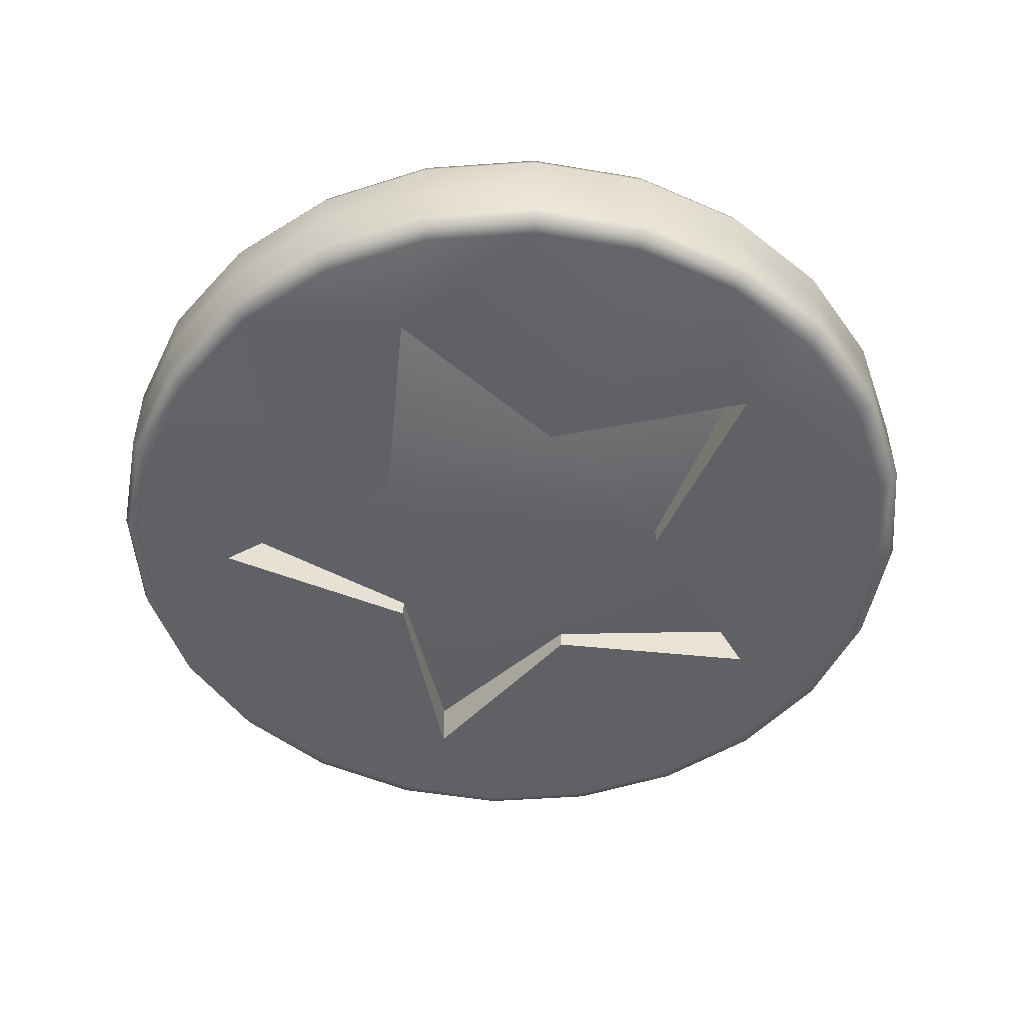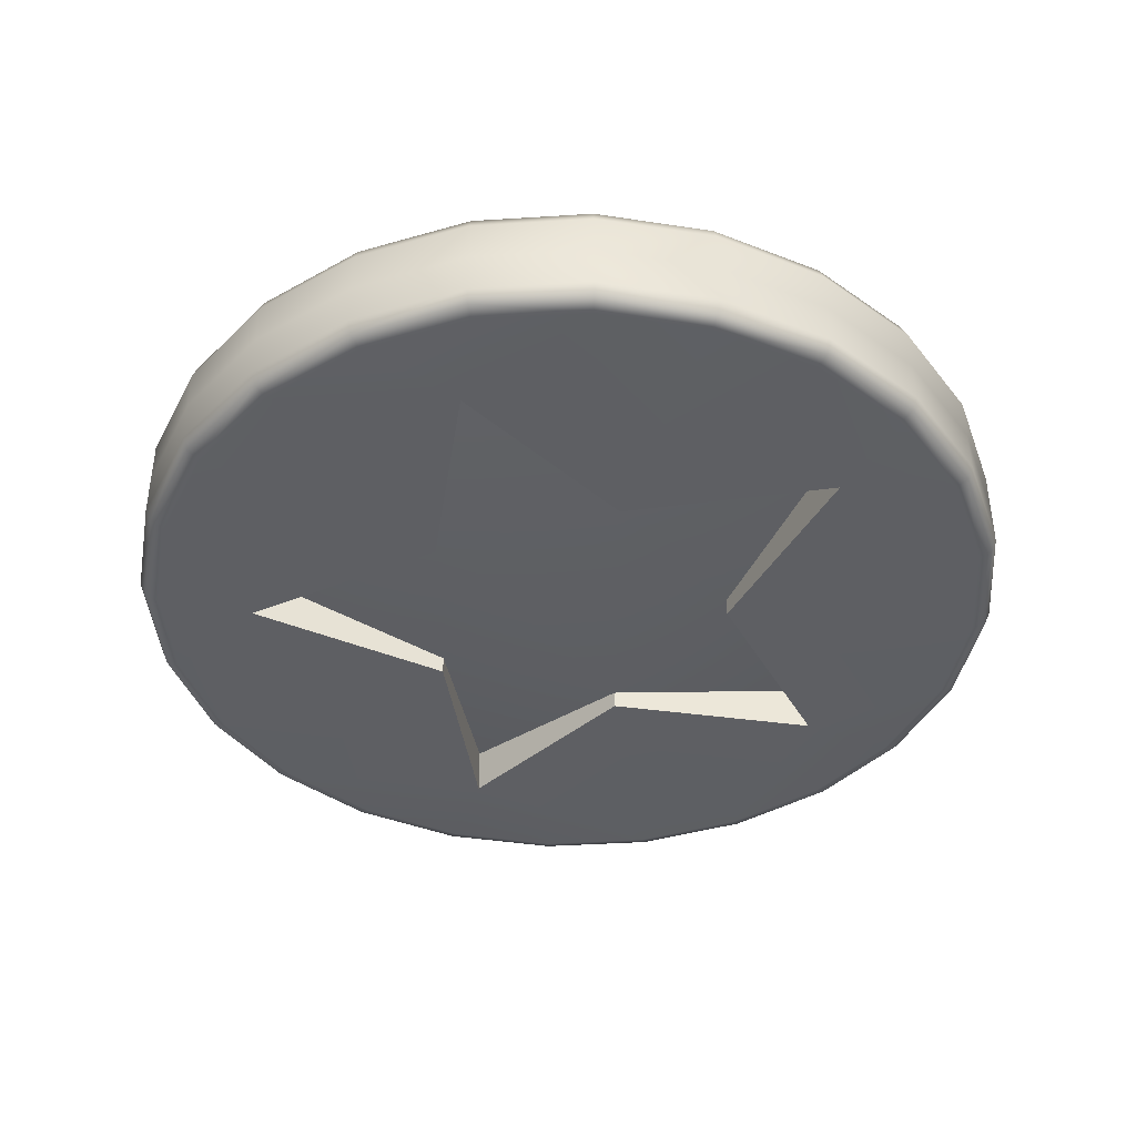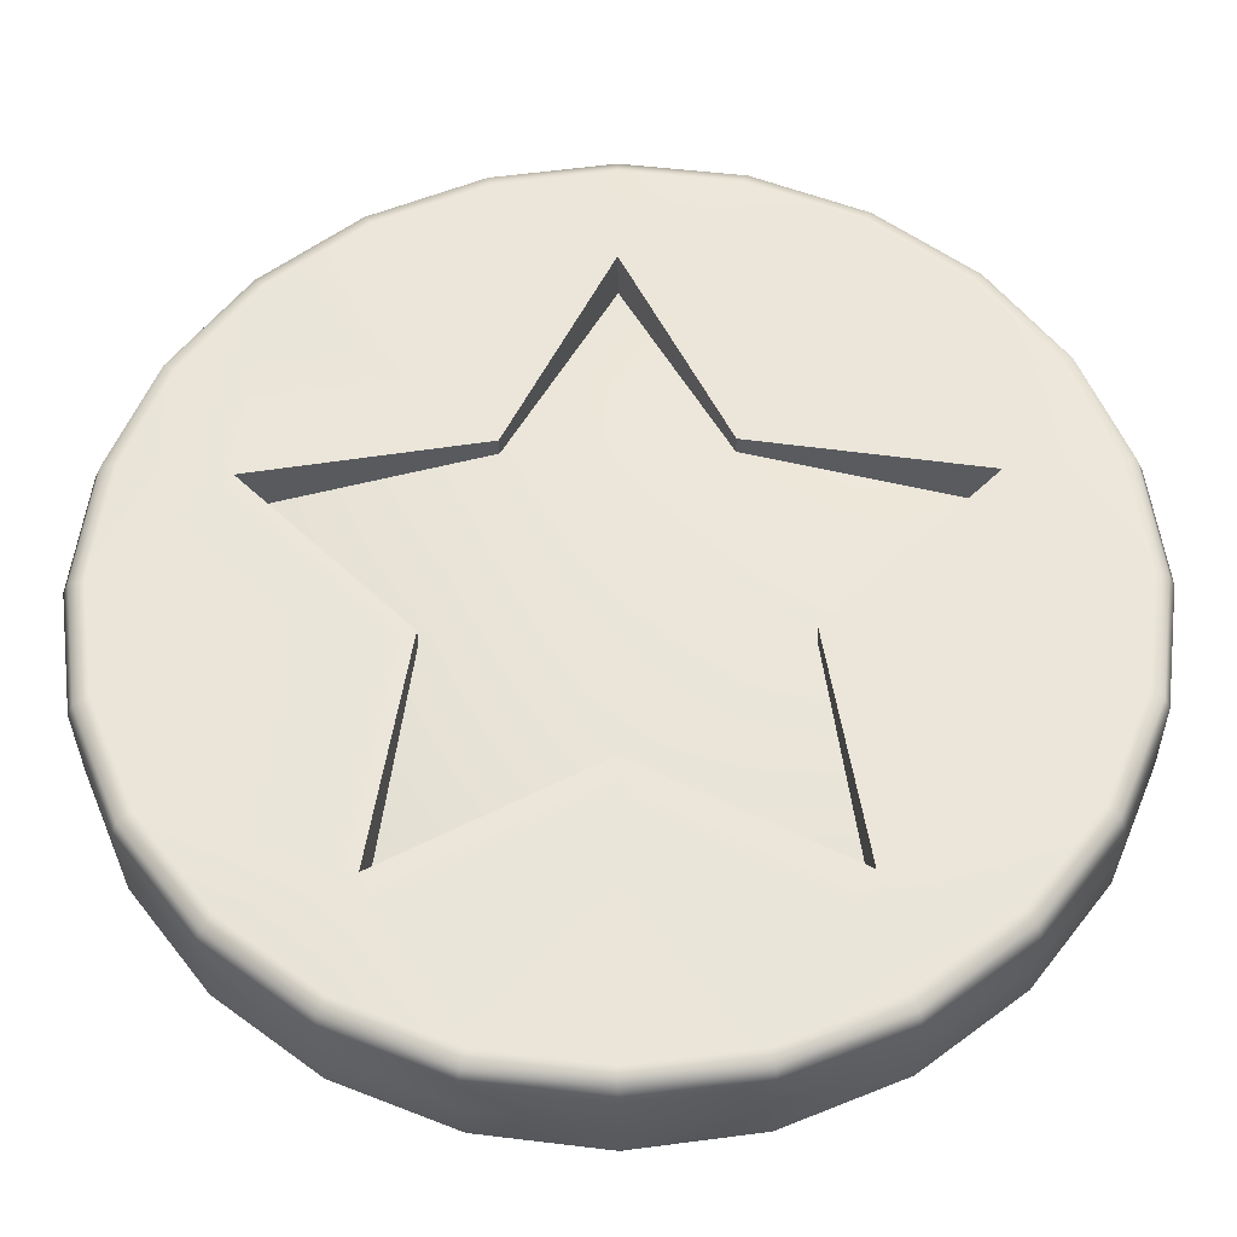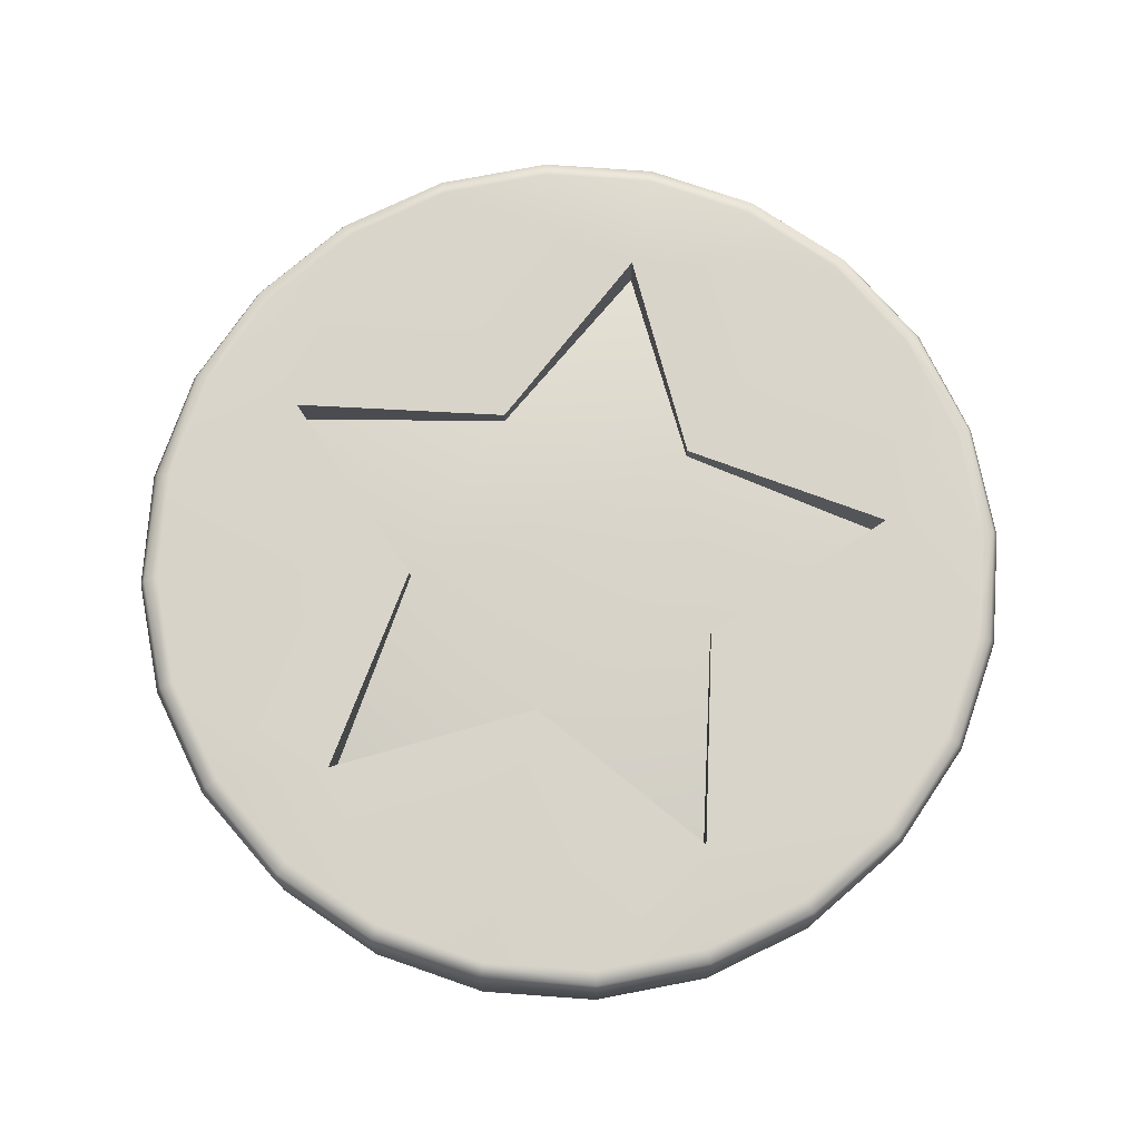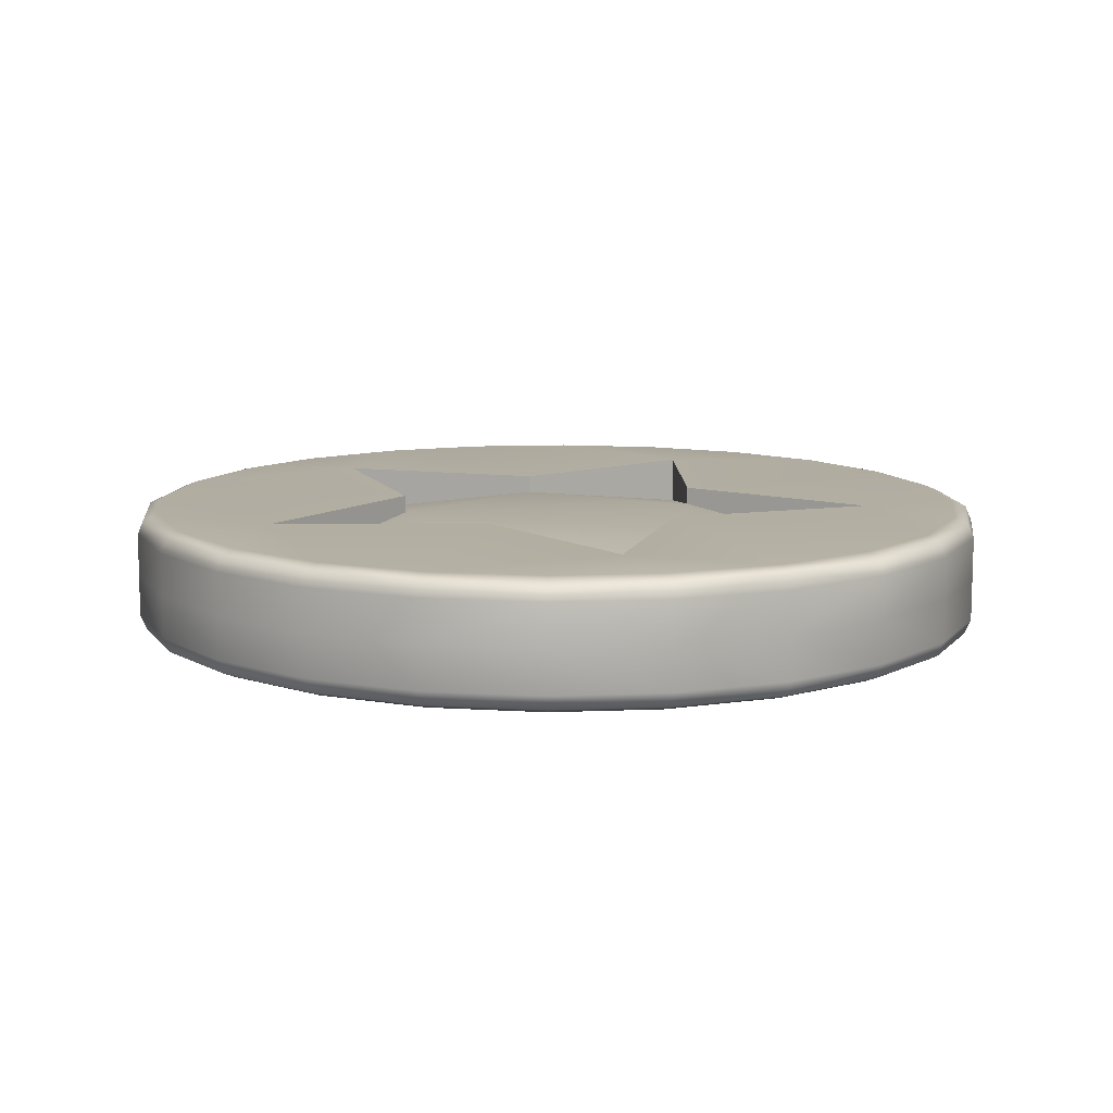
<metadata>
{"format":"obj","ext":"obj","renderer":"f3d","projection":"perspective","resolution":1024,"background":"white","views":[{"elev":-50.1,"azim":56.9,"up":"+Z"},{"elev":-41.0,"azim":-18.1,"up":"+Z"},{"elev":-33.1,"azim":-179.3,"up":"+Y"},{"elev":75.1,"azim":11.6,"up":"+Z"},{"elev":10.7,"azim":-118.8,"up":"+Z"}]}
</metadata>
<code>
o Coin_Cylinder.009
v -3e-06 0.7424 0.009645
v 0.06772 0.607 0.03118
v 0.2174 0.5844 0.00953
v 0.1096 0.4782 0.03104
v 0.1344 0.3289 0.009205
v -1e-05 0.3985 0.03091
v -0.1344 0.3289 0.009118
v -0.1096 0.4782 0.03097
v -0.2174 0.5844 0.009391
v -0.06774 0.607 0.03113
v 0.06772 0.607 0.04383
v 0.2174 0.5844 0.04385
v 0.1096 0.4782 0.04369
v 0.1343 0.3288 0.04353
v -1.4e-05 0.3985 0.04356
v -0.06775 0.607 0.04379
v -1.4e-05 0.7423 0.04397
v -0.1344 0.3288 0.04344
v -0.2174 0.5844 0.04371
v -0.1096 0.4782 0.04362
v -1.4e-05 0.8089 0.04404
v -1e-05 0.823 0.03007
v -1.3e-05 0.8189 0.03996
v 0.07637 0.7988 0.04406
v 0.08003 0.8125 0.03009
v 0.07896 0.8085 0.03997
v 0.1476 0.7694 0.04405
v 0.1546 0.7816 0.03007
v 0.1525 0.778 0.03996
v 0.2087 0.7225 0.04401
v 0.2187 0.7324 0.03004
v 0.2157 0.7295 0.03992
v 0.2562 0.6605 0.04395
v 0.2678 0.6684 0.02998
v 0.2644 0.6661 0.03986
v 0.2845 0.5922 0.04388
v 0.2987 0.5938 0.0299
v 0.2946 0.5933 0.03979
v 0.295 0.5128 0.04379
v 0.3092 0.5138 0.02981
v 0.3051 0.5135 0.0397
v 0.2851 0.4374 0.0437
v 0.2987 0.4337 0.02971
v 0.2947 0.4348 0.0396
v 0.2556 0.3662 0.04361
v 0.2678 0.3592 0.02962
v 0.2642 0.3612 0.03951
v 0.2087 0.3051 0.04352
v 0.2187 0.2951 0.02952
v 0.2157 0.298 0.03942
v 0.1476 0.2582 0.04345
v 0.1546 0.246 0.02945
v 0.1525 0.2495 0.03934
v 0.07637 0.2287 0.04339
v 0.08003 0.2151 0.02939
v 0.07896 0.219 0.03928
v -1.4e-05 0.2186 0.04335
v -9e-06 0.2045 0.02935
v -1.3e-05 0.2086 0.03925
v -0.0764 0.2287 0.04334
v -0.08005 0.2151 0.02934
v -0.07898 0.219 0.03923
v -0.1476 0.2582 0.04335
v -0.1546 0.246 0.02935
v -0.1526 0.2495 0.03924
v -0.2087 0.3051 0.04339
v -0.2187 0.2951 0.02939
v -0.2158 0.298 0.03928
v -0.2556 0.3662 0.04344
v -0.2678 0.3592 0.02944
v -0.2643 0.3612 0.03934
v -0.2851 0.4374 0.04352
v -0.2987 0.4337 0.02952
v -0.2947 0.4348 0.03941
v -0.295 0.5128 0.0436
v -0.3093 0.5138 0.02961
v -0.3051 0.5135 0.0395
v -0.2846 0.5922 0.0437
v -0.2987 0.5938 0.02971
v -0.2946 0.5933 0.0396
v -0.2562 0.6605 0.04379
v -0.2678 0.6684 0.02981
v -0.2644 0.6661 0.0397
v -0.2087 0.7225 0.04388
v -0.2187 0.7324 0.0299
v -0.2158 0.7295 0.03979
v -0.1476 0.7694 0.04395
v -0.1546 0.7816 0.02998
v -0.1526 0.778 0.03986
v -0.0764 0.7988 0.04401
v -0.08005 0.8125 0.03003
v -0.07898 0.8085 0.03992
v 3e-06 0.7424 -0.00911
v 0.06774 0.6071 -0.03092
v 0.2174 0.5845 -0.009225
v 0.1096 0.4782 -0.03105
v 0.1344 0.3289 -0.009551
v 1e-05 0.3986 -0.03118
v -0.1344 0.3289 -0.009637
v -0.1096 0.4782 -0.03112
v -0.2174 0.5845 -0.009365
v -0.06772 0.6071 -0.03096
v 0.06775 0.6071 -0.04357
v 0.2174 0.5845 -0.04355
v 0.1096 0.4783 -0.04371
v 0.1344 0.3289 -0.04387
v 1.4e-05 0.3986 -0.04383
v -0.06772 0.6071 -0.04361
v 1.4e-05 0.7424 -0.04343
v -0.1343 0.3289 -0.04396
v -0.2174 0.5845 -0.04369
v -0.1096 0.4783 -0.04378
v -0 0.8231 0.000362
v 0.08004 0.8125 0.000375
v 0.1546 0.7816 0.000363
v 0.2187 0.7325 0.000326
v 0.2678 0.6684 0.000267
v 0.2987 0.5938 0.000189
v 0.3093 0.5138 9.9e-05
v 0.2987 0.4338 2e-06
v 0.2678 0.3592 -9.5e-05
v 0.2187 0.2951 -0.000186
v 0.1546 0.246 -0.000264
v 0.08004 0.2151 -0.000324
v 0 0.2046 -0.000362
v -0.08004 0.2151 -0.000375
v -0.1546 0.246 -0.000363
v -0.2187 0.2951 -0.000326
v -0.2678 0.3592 -0.000267
v -0.2987 0.4338 -0.000189
v -0.3093 0.5138 -9.9e-05
v -0.2987 0.5938 -2e-06
v -0.2678 0.6684 9.5e-05
v -0.2187 0.7325 0.000186
v -0.1546 0.7816 0.000264
v -0.08004 0.8125 0.000324
v 1.4e-05 0.809 -0.04335
v 9e-06 0.8231 -0.02935
v 1.3e-05 0.819 -0.03925
v 0.0764 0.7989 -0.04334
v 0.08005 0.8126 -0.02934
v 0.07898 0.8086 -0.03923
v 0.1476 0.7695 -0.04335
v 0.1546 0.7817 -0.02935
v 0.1526 0.7781 -0.03924
v 0.2087 0.7226 -0.04339
v 0.2187 0.7325 -0.02939
v 0.2158 0.7296 -0.03928
v 0.2562 0.6606 -0.04344
v 0.2678 0.6685 -0.02944
v 0.2644 0.6662 -0.03934
v 0.2846 0.5923 -0.04352
v 0.2987 0.5939 -0.02952
v 0.2946 0.5934 -0.03941
v 0.295 0.5129 -0.0436
v 0.3093 0.5138 -0.02961
v 0.3051 0.5136 -0.0395
v 0.2851 0.4375 -0.0437
v 0.2987 0.4338 -0.02971
v 0.2947 0.4349 -0.0396
v 0.2556 0.3663 -0.04379
v 0.2678 0.3592 -0.02981
v 0.2643 0.3613 -0.0397
v 0.2087 0.3052 -0.04388
v 0.2187 0.2952 -0.0299
v 0.2158 0.2981 -0.03979
v 0.1476 0.2583 -0.04395
v 0.1546 0.246 -0.02998
v 0.1526 0.2496 -0.03986
v 0.0764 0.2288 -0.04401
v 0.08005 0.2151 -0.03003
v 0.07898 0.2191 -0.03992
v 1.4e-05 0.2187 -0.04404
v 1e-05 0.2046 -0.03007
v 1.3e-05 0.2087 -0.03996
v -0.07637 0.2288 -0.04406
v -0.08003 0.2151 -0.03009
v -0.07896 0.2191 -0.03997
v -0.1476 0.2583 -0.04405
v -0.1546 0.246 -0.03007
v -0.1525 0.2496 -0.03996
v -0.2087 0.3052 -0.04401
v -0.2187 0.2952 -0.03004
v -0.2157 0.2981 -0.03992
v -0.2556 0.3663 -0.04395
v -0.2678 0.3592 -0.02998
v -0.2642 0.3613 -0.03986
v -0.2851 0.4375 -0.04388
v -0.2987 0.4338 -0.0299
v -0.2947 0.4349 -0.03979
v -0.295 0.5129 -0.04379
v -0.3092 0.5138 -0.02981
v -0.3051 0.5136 -0.0397
v -0.2845 0.5923 -0.0437
v -0.2987 0.5939 -0.02971
v -0.2946 0.5934 -0.0396
v -0.2562 0.6606 -0.04361
v -0.2678 0.6685 -0.02962
v -0.2644 0.6662 -0.03951
v -0.2087 0.7226 -0.04352
v -0.2187 0.7325 -0.02952
v -0.2157 0.7296 -0.03942
v -0.1476 0.7695 -0.04345
v -0.1546 0.7817 -0.02945
v -0.1525 0.7781 -0.03934
v -0.07637 0.7989 -0.04339
v -0.08003 0.8126 -0.02939
v -0.07896 0.8086 -0.03928
f 2 17 1
f 2 12 11
f 4 12 3
f 4 14 13
f 6 14 5
f 6 18 15
f 8 18 7
f 8 19 20
f 10 19 9
f 10 17 16
f 6 4 2
f 91 113 136
f 28 116 115
f 31 117 116
f 34 118 117
f 45 42 13
f 40 120 119
f 43 121 120
f 46 122 121
f 49 123 122
f 52 124 123
f 55 125 124
f 58 126 125
f 61 127 126
f 64 128 127
f 67 129 128
f 70 130 129
f 73 131 130
f 76 132 131
f 79 133 132
f 82 134 133
f 85 135 134
f 88 136 135
f 22 114 113
f 25 115 114
f 37 119 118
f 25 23 26
f 26 21 24
f 25 29 28
f 29 24 27
f 28 32 31
f 32 27 30
f 34 32 35
f 35 30 33
f 34 38 37
f 35 36 38
f 37 41 40
f 38 39 41
f 43 41 44
f 44 39 42
f 46 44 47
f 47 42 45
f 46 50 49
f 50 45 48
f 49 53 52
f 53 48 51
f 52 56 55
f 56 51 54
f 55 59 58
f 56 57 59
f 61 59 62
f 62 57 60
f 64 62 65
f 65 60 63
f 64 68 67
f 65 66 68
f 67 71 70
f 68 69 71
f 73 71 74
f 71 72 74
f 73 77 76
f 74 75 77
f 79 77 80
f 80 75 78
f 82 80 83
f 83 78 81
f 82 86 85
f 83 84 86
f 85 89 88
f 86 87 89
f 88 92 91
f 89 90 92
f 91 23 22
f 92 21 23
f 30 27 11
f 2 11 17
f 2 3 12
f 4 13 12
f 4 5 14
f 6 15 14
f 6 7 18
f 8 20 18
f 8 9 19
f 10 16 19
f 10 1 17
f 2 1 10
f 10 9 8
f 8 7 6
f 6 5 4
f 4 3 2
f 2 10 8
f 8 6 2
f 91 22 113
f 28 31 116
f 31 34 117
f 34 37 118
f 39 36 12
f 12 13 39
f 13 14 45
f 39 13 42
f 14 15 54
f 15 18 60
f 57 15 60
f 18 20 69
f 20 19 75
f 19 78 75
f 75 72 20
f 72 69 20
f 69 66 18
f 66 63 18
f 63 60 18
f 57 54 15
f 54 51 14
f 51 48 14
f 48 45 14
f 40 43 120
f 43 46 121
f 46 49 122
f 49 52 123
f 52 55 124
f 55 58 125
f 58 61 126
f 61 64 127
f 64 67 128
f 67 70 129
f 70 73 130
f 73 76 131
f 76 79 132
f 79 82 133
f 82 85 134
f 85 88 135
f 88 91 136
f 22 25 114
f 25 28 115
f 37 40 119
f 25 22 23
f 26 23 21
f 25 26 29
f 29 26 24
f 28 29 32
f 32 29 27
f 34 31 32
f 35 32 30
f 34 35 38
f 35 33 36
f 37 38 41
f 38 36 39
f 43 40 41
f 44 41 39
f 46 43 44
f 47 44 42
f 46 47 50
f 50 47 45
f 49 50 53
f 53 50 48
f 52 53 56
f 56 53 51
f 55 56 59
f 56 54 57
f 61 58 59
f 62 59 57
f 64 61 62
f 65 62 60
f 64 65 68
f 65 63 66
f 67 68 71
f 68 66 69
f 73 70 71
f 71 69 72
f 73 74 77
f 74 72 75
f 79 76 77
f 80 77 75
f 82 79 80
f 83 80 78
f 82 83 86
f 83 81 84
f 85 86 89
f 86 84 87
f 88 89 92
f 89 87 90
f 91 92 23
f 92 90 21
f 27 24 17
f 24 21 17
f 21 90 17
f 90 87 17
f 87 84 16
f 84 81 19
f 81 78 19
f 19 16 84
f 16 17 87
f 17 11 27
f 11 12 30
f 30 12 33
f 12 36 33
f 94 93 109
f 94 103 104
f 96 95 104
f 96 105 106
f 98 97 106
f 98 107 110
f 100 99 110
f 100 112 111
f 102 101 111
f 102 108 109
f 98 94 96
f 207 136 113
f 144 115 116
f 147 116 117
f 150 117 118
f 161 105 158
f 156 119 120
f 159 120 121
f 162 121 122
f 165 122 123
f 168 123 124
f 171 124 125
f 174 125 126
f 177 126 127
f 180 127 128
f 183 128 129
f 186 129 130
f 189 130 131
f 192 131 132
f 195 132 133
f 198 133 134
f 201 134 135
f 204 135 136
f 138 113 114
f 141 114 115
f 153 118 119
f 141 142 139
f 142 140 137
f 141 144 145
f 145 143 140
f 144 147 148
f 148 146 143
f 150 151 148
f 151 149 146
f 150 153 154
f 151 154 152
f 153 156 157
f 154 157 155
f 159 160 157
f 160 158 155
f 162 163 160
f 163 161 158
f 162 165 166
f 166 164 161
f 165 168 169
f 169 167 164
f 168 171 172
f 172 170 167
f 171 174 175
f 172 175 173
f 177 178 175
f 178 176 173
f 180 181 178
f 181 179 176
f 180 183 184
f 181 184 182
f 183 186 187
f 184 187 185
f 189 190 187
f 187 190 188
f 189 192 193
f 190 193 191
f 195 196 193
f 196 194 191
f 198 199 196
f 199 197 194
f 198 201 202
f 199 202 200
f 201 204 205
f 202 205 203
f 204 207 208
f 205 208 206
f 207 138 139
f 208 139 137
f 146 103 143
f 94 109 103
f 94 104 95
f 96 104 105
f 96 106 97
f 98 106 107
f 98 110 99
f 100 110 112
f 100 111 101
f 102 111 108
f 102 109 93
f 94 102 93
f 102 100 101
f 100 98 99
f 98 96 97
f 96 94 95
f 94 100 102
f 100 94 98
f 207 113 138
f 144 116 147
f 147 117 150
f 150 118 153
f 155 104 152
f 104 155 105
f 105 161 106
f 155 158 105
f 106 170 107
f 107 176 110
f 173 176 107
f 110 185 112
f 112 191 111
f 111 191 194
f 191 112 188
f 188 112 185
f 185 110 182
f 182 110 179
f 179 110 176
f 173 107 170
f 170 106 167
f 167 106 164
f 164 106 161
f 156 120 159
f 159 121 162
f 162 122 165
f 165 123 168
f 168 124 171
f 171 125 174
f 174 126 177
f 177 127 180
f 180 128 183
f 183 129 186
f 186 130 189
f 189 131 192
f 192 132 195
f 195 133 198
f 198 134 201
f 201 135 204
f 204 136 207
f 138 114 141
f 141 115 144
f 153 119 156
f 141 139 138
f 142 137 139
f 141 145 142
f 145 140 142
f 144 148 145
f 148 143 145
f 150 148 147
f 151 146 148
f 150 154 151
f 151 152 149
f 153 157 154
f 154 155 152
f 159 157 156
f 160 155 157
f 162 160 159
f 163 158 160
f 162 166 163
f 166 161 163
f 165 169 166
f 169 164 166
f 168 172 169
f 172 167 169
f 171 175 172
f 172 173 170
f 177 175 174
f 178 173 175
f 180 178 177
f 181 176 178
f 180 184 181
f 181 182 179
f 183 187 184
f 184 185 182
f 189 187 186
f 187 188 185
f 189 193 190
f 190 191 188
f 195 193 192
f 196 191 193
f 198 196 195
f 199 194 196
f 198 202 199
f 199 200 197
f 201 205 202
f 202 203 200
f 204 208 205
f 205 206 203
f 207 139 208
f 208 137 206
f 143 109 140
f 140 109 137
f 137 109 206
f 206 109 203
f 203 108 200
f 200 111 197
f 197 111 194
f 111 200 108
f 108 203 109
f 109 143 103
f 103 146 104
f 146 149 104
f 104 149 152

</code>
